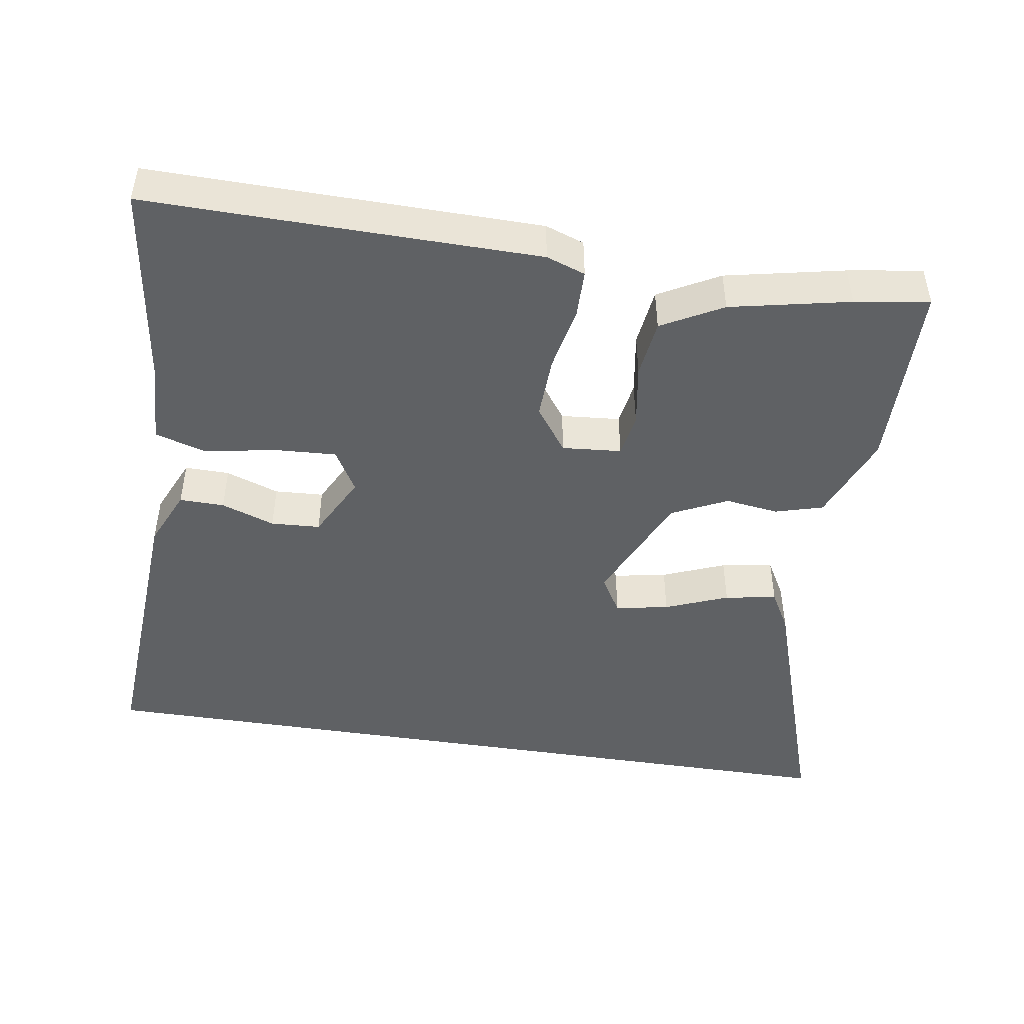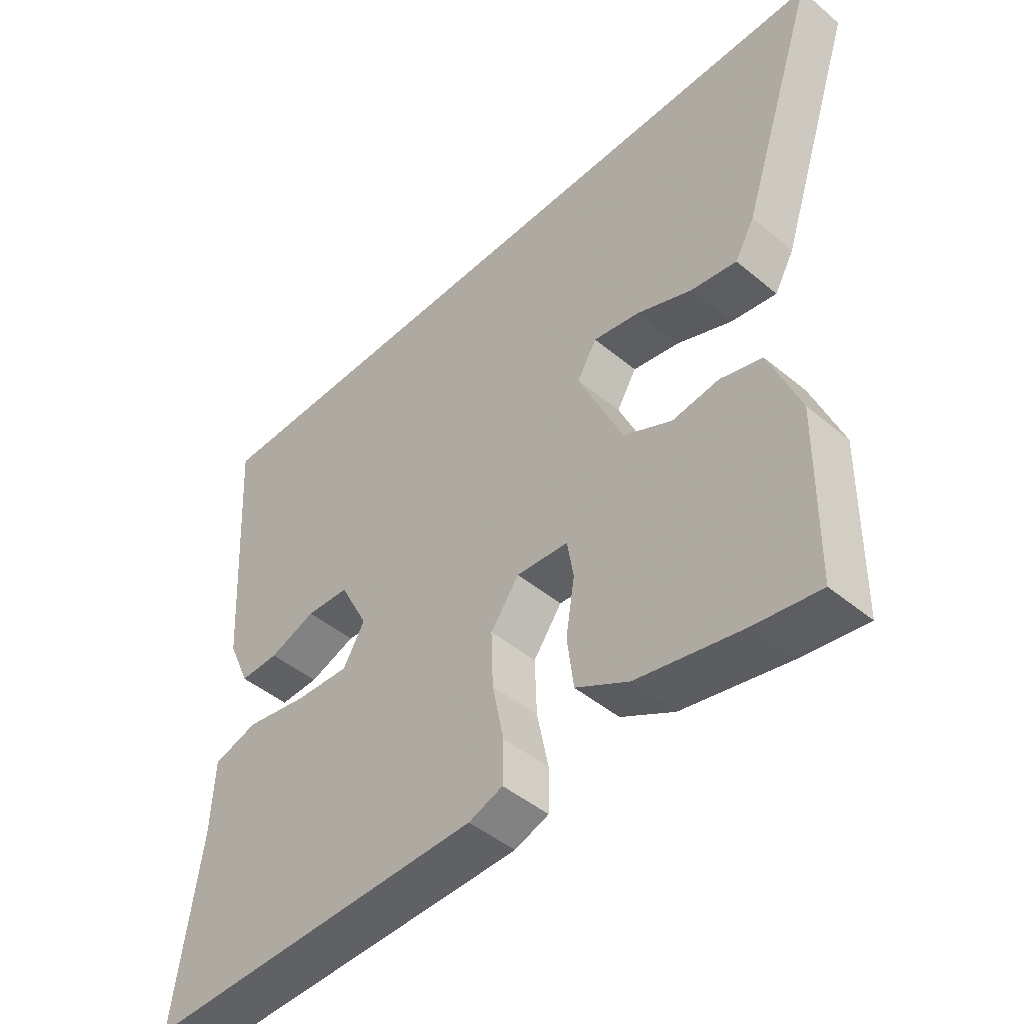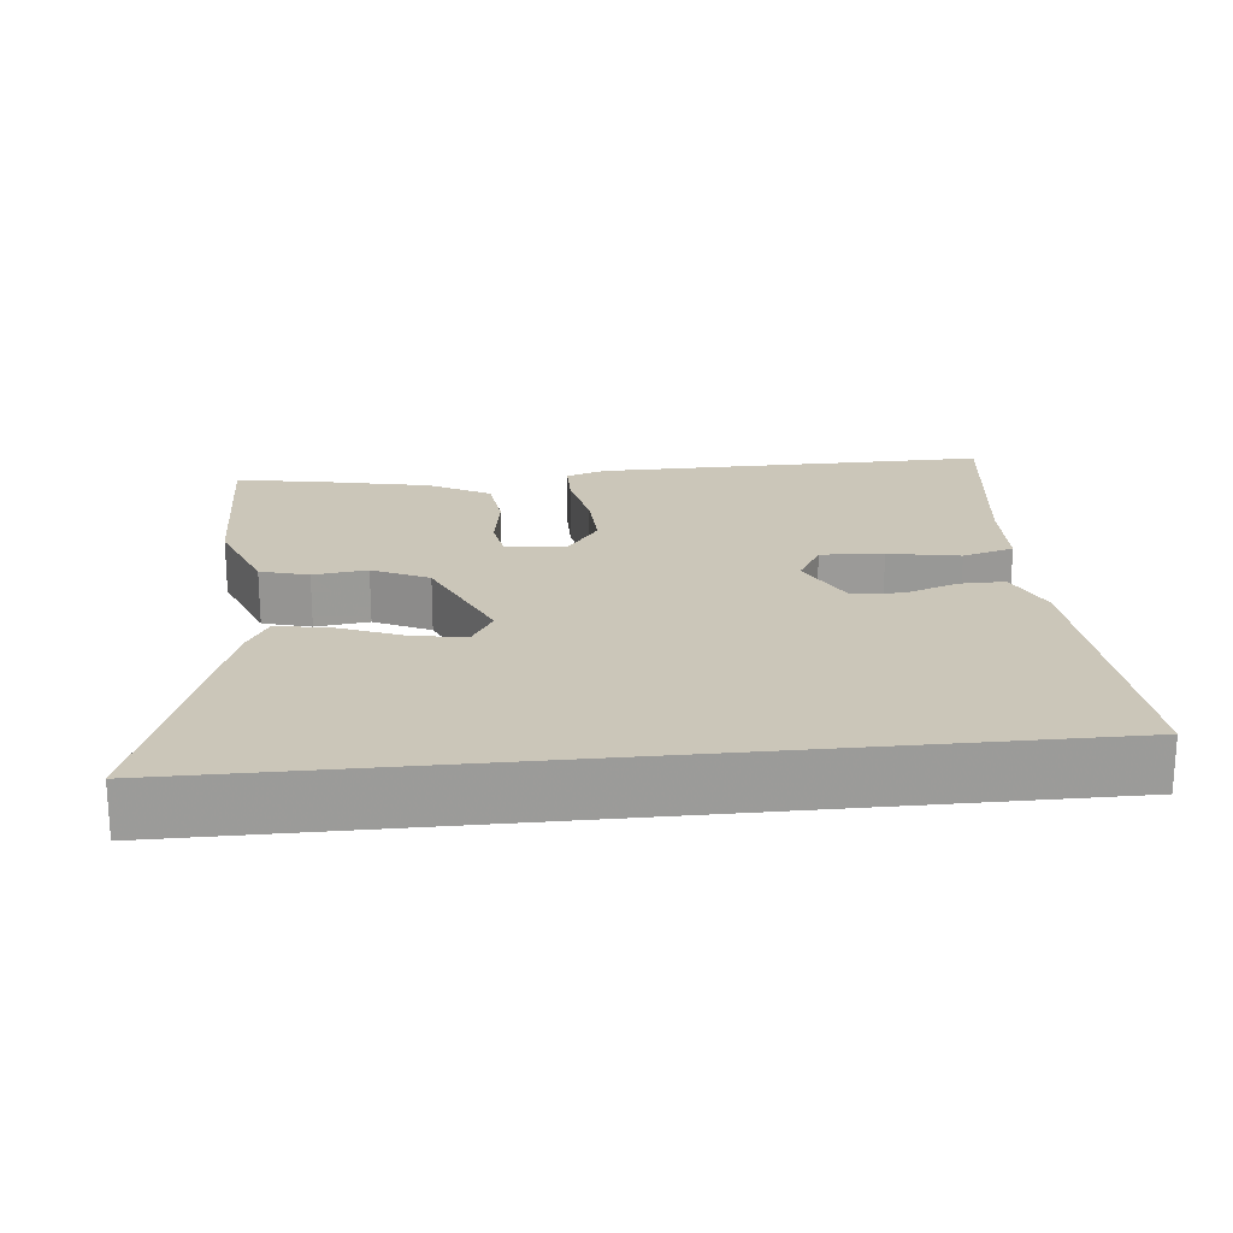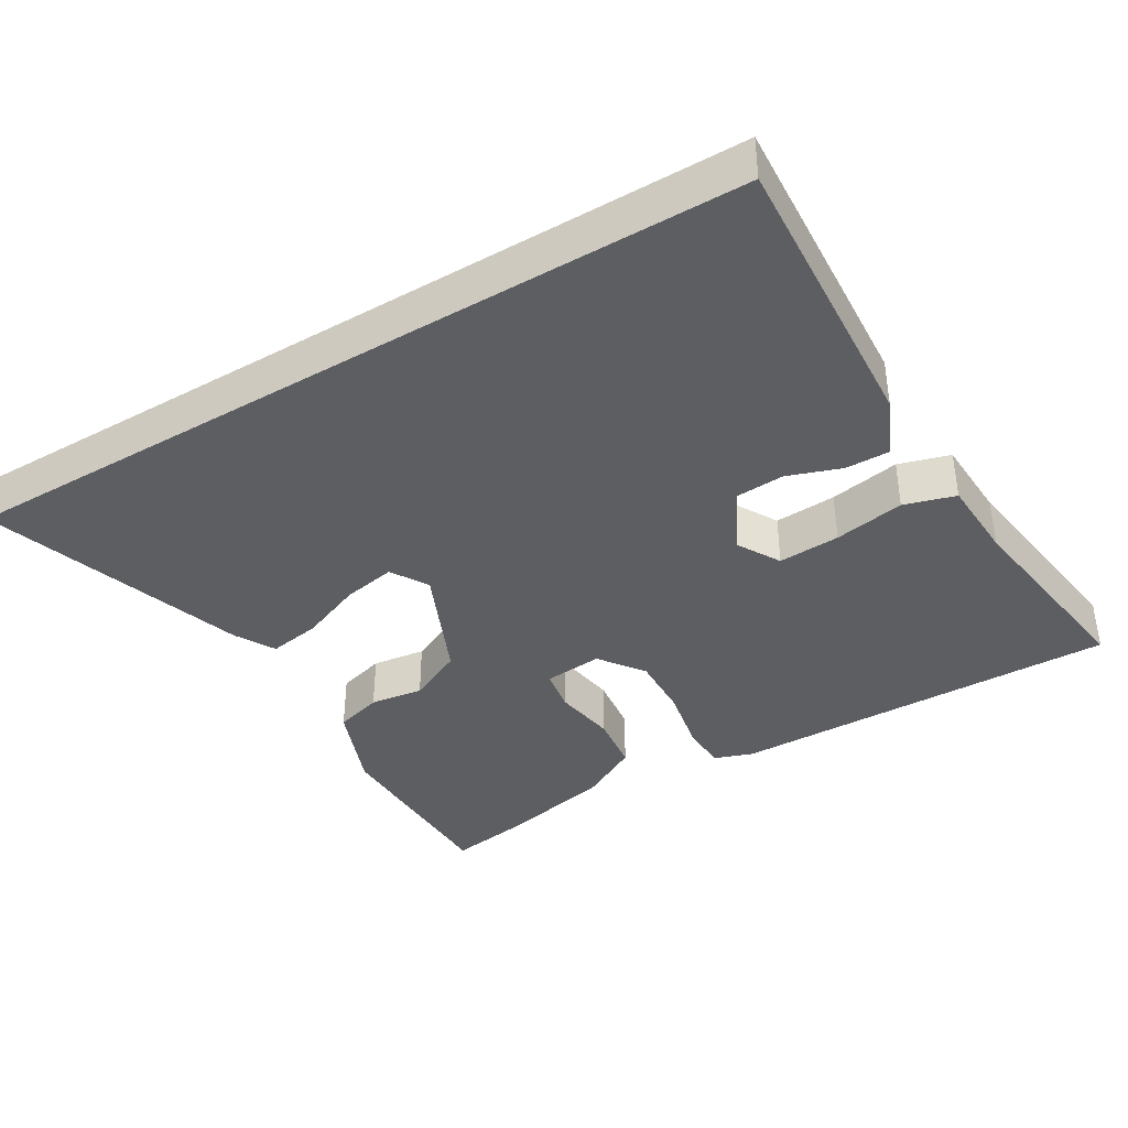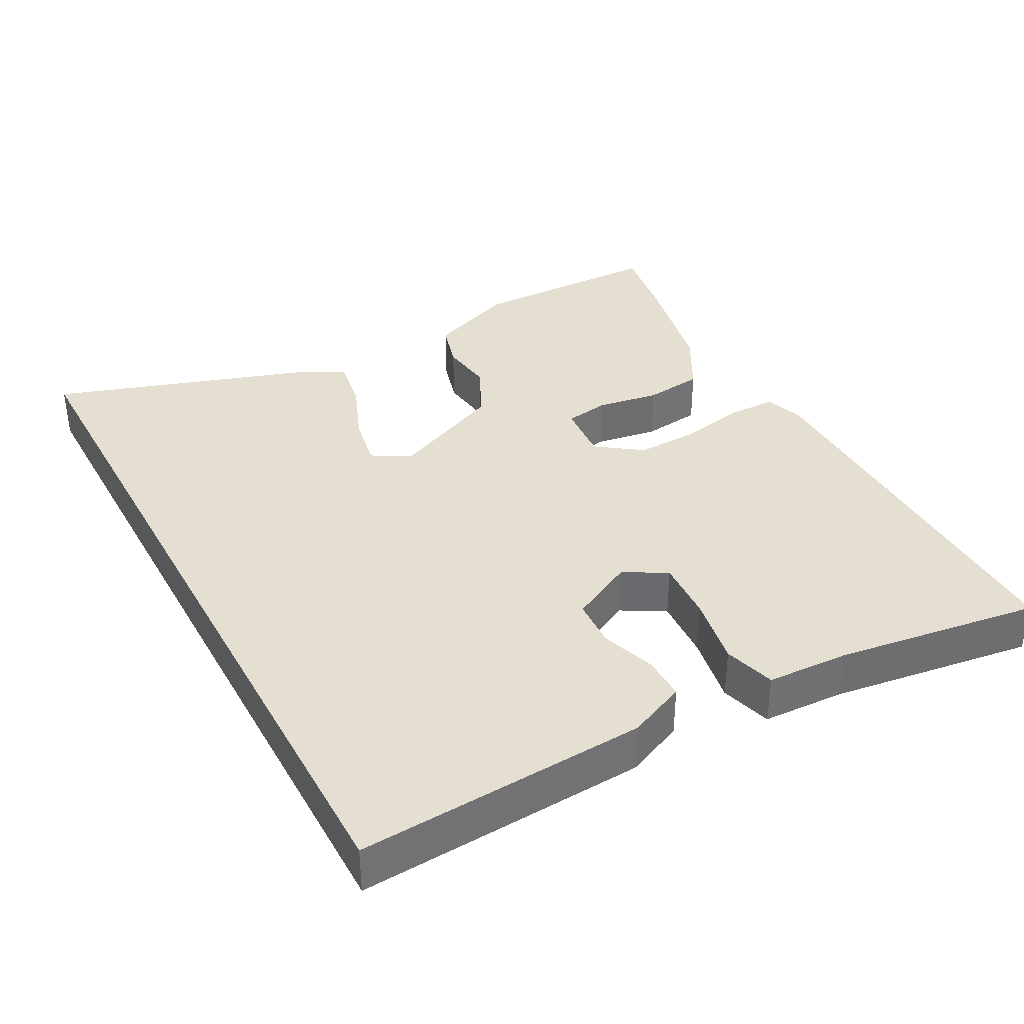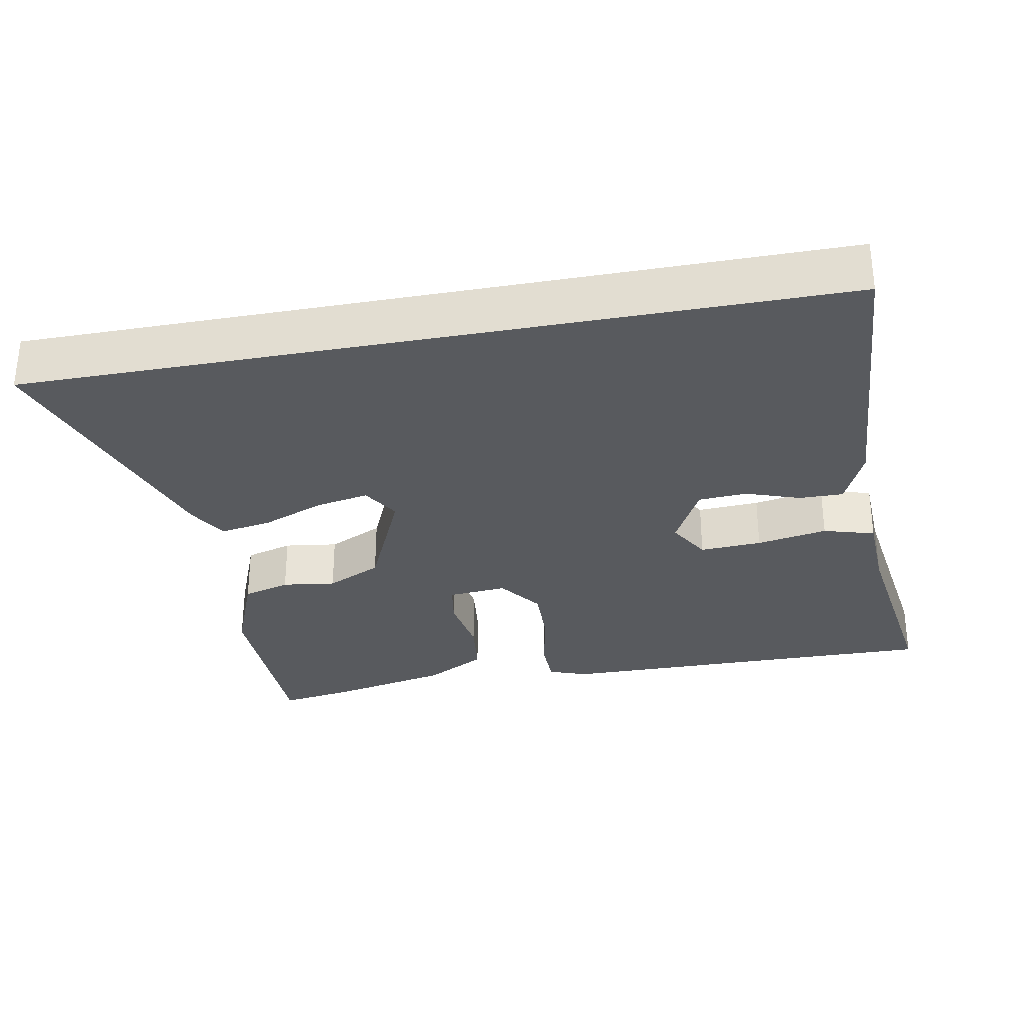
<metadata>
{"format":"obj","ext":"obj","renderer":"f3d","projection":"perspective","resolution":1024,"background":"white","views":[{"elev":-46.6,"azim":171.0,"up":"+Y"},{"elev":-46.3,"azim":-133.5,"up":"+Z"},{"elev":20.8,"azim":-5.8,"up":"+Y"},{"elev":-39.0,"azim":30.9,"up":"+Y"},{"elev":36.8,"azim":61.7,"up":"+Y"},{"elev":-30.7,"azim":10.7,"up":"+Y"}]}
</metadata>
<code>
v -0.601 0.07 0.5
v 0.518 0.07 0.5
v 0.493 0.07 0.098
v 0.458 0.07 0.018
v 0.396 0.07 0.019
v 0.322 0.07 0.045
v 0.254 0.07 0.041
v 0.209 0.07 -0.047
v 0.243 0.07 -0.106
v 0.329 0.07 -0.101
v 0.427 0.07 -0.083
v 0.498 0.07 -0.104
v 0.503 0.07 -0.218
v 0.543 0.07 -0.501
v 0.409 0.07 -0.499
v 0.003 0.07 -0.494
v -0.051 0.07 -0.475
v -0.052 0.07 -0.408
v -0.034 0.07 -0.318
v -0.031 0.07 -0.231
v -0.076 0.07 -0.169
v -0.158 0.07 -0.176
v -0.168 0.07 -0.237
v -0.154 0.07 -0.324
v -0.164 0.07 -0.405
v -0.248 0.07 -0.451
v -0.413 0.07 -0.486
v -0.516 0.07 -0.502
v -0.52 0.07 -0.236
v -0.472 0.07 -0.114
v -0.406 0.07 -0.095
v -0.332 0.07 -0.105
v -0.255 0.07 -0.068
v -0.185 0.07 0.09
v -0.216 0.07 0.142
v -0.29 0.07 0.128
v -0.377 0.07 0.093
v -0.449 0.07 0.081
v -0.48 0.07 0.136
v -0.601 0 0.5
v 0.518 0 0.5
v 0.493 0 0.098
v 0.458 0 0.018
v 0.396 0 0.019
v 0.322 0 0.045
v 0.254 0 0.041
v 0.209 0 -0.047
v 0.243 0 -0.106
v 0.329 0 -0.101
v 0.427 0 -0.083
v 0.498 0 -0.104
v 0.503 0 -0.218
v 0.543 0 -0.501
v 0.409 0 -0.499
v 0.003 0 -0.494
v -0.051 0 -0.475
v -0.052 0 -0.408
v -0.034 0 -0.318
v -0.031 0 -0.231
v -0.076 0 -0.169
v -0.158 0 -0.176
v -0.168 0 -0.237
v -0.154 0 -0.324
v -0.164 0 -0.405
v -0.248 0 -0.451
v -0.413 0 -0.486
v -0.516 0 -0.502
v -0.52 0 -0.236
v -0.472 0 -0.114
v -0.406 0 -0.095
v -0.332 0 -0.105
v -0.255 0 -0.068
v -0.185 0 0.09
v -0.216 0 0.142
v -0.29 0 0.128
v -0.377 0 0.093
v -0.449 0 0.081
v -0.48 0 0.136
f 36 37 38 39
f 35 36 39 1
f 29 30 31 32
f 29 32 33
f 28 29 33
f 27 28 33
f 26 27 33 34
f 23 24 25 26
f 22 23 26 34
f 16 17 18 19
f 15 16 19 20
f 13 14 15 20
f 10 11 12 13
f 9 10 13 20
f 8 9 20 21
f 3 4 5 6
f 3 6 7
f 35 1 2 3
f 34 35 3 7
f 21 22 34
f 7 8 21 34
f 78 77 76 75
f 40 78 75 74
f 71 70 69 68
f 72 71 68
f 72 68 67
f 72 67 66
f 73 72 66 65
f 65 64 63 62
f 73 65 62 61
f 58 57 56 55
f 59 58 55 54
f 59 54 53 52
f 52 51 50 49
f 59 52 49 48
f 60 59 48 47
f 45 44 43 42
f 46 45 42
f 42 41 40 74
f 46 42 74 73
f 73 61 60
f 73 60 47 46
f 1 40 41 2
f 2 41 42 3
f 3 42 43 4
f 4 43 44 5
f 5 44 45 6
f 6 45 46 7
f 7 46 47 8
f 8 47 48 9
f 9 48 49 10
f 10 49 50 11
f 11 50 51 12
f 12 51 52 13
f 13 52 53 14
f 14 53 54 15
f 15 54 55 16
f 16 55 56 17
f 17 56 57 18
f 18 57 58 19
f 19 58 59 20
f 20 59 60 21
f 21 60 61 22
f 22 61 62 23
f 23 62 63 24
f 24 63 64 25
f 25 64 65 26
f 26 65 66 27
f 27 66 67 28
f 28 67 68 29
f 29 68 69 30
f 30 69 70 31
f 31 70 71 32
f 32 71 72 33
f 33 72 73 34
f 34 73 74 35
f 35 74 75 36
f 36 75 76 37
f 37 76 77 38
f 38 77 78 39
f 39 78 40 1

</code>
